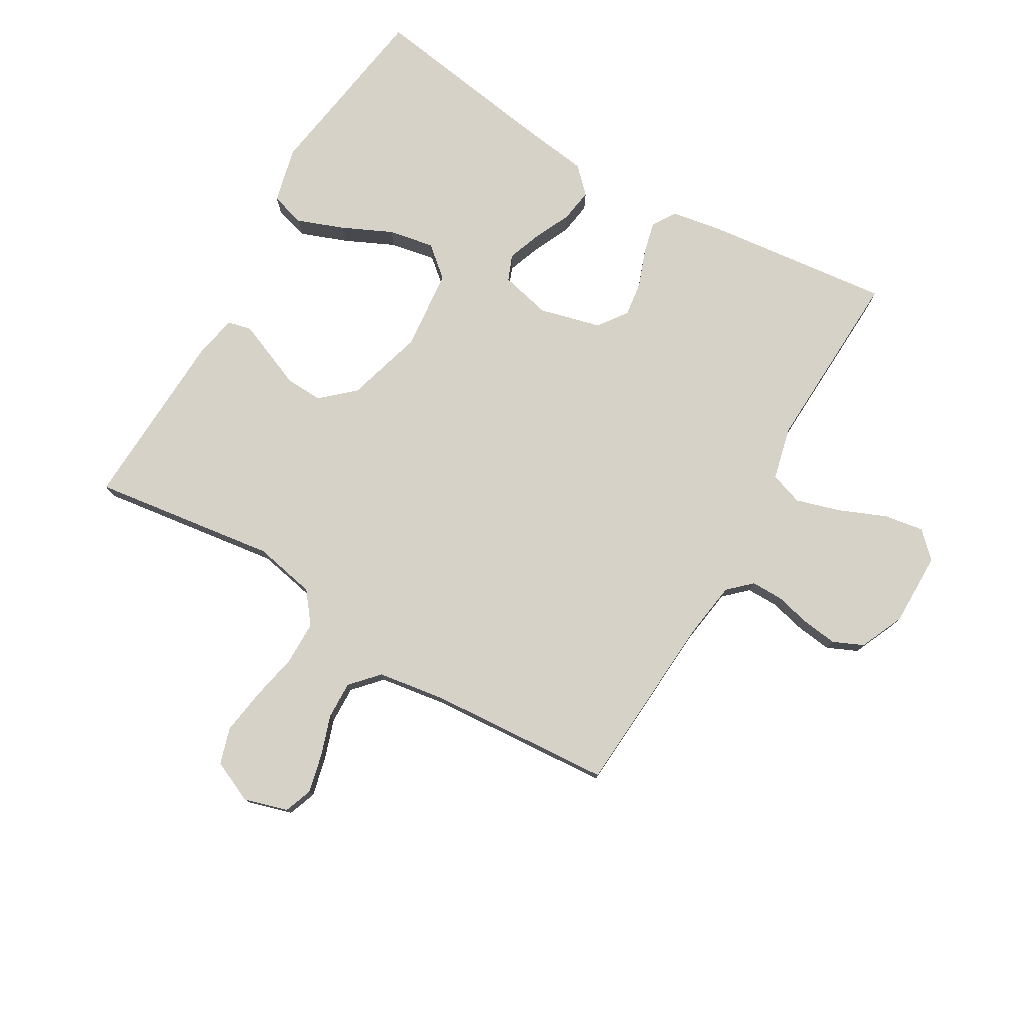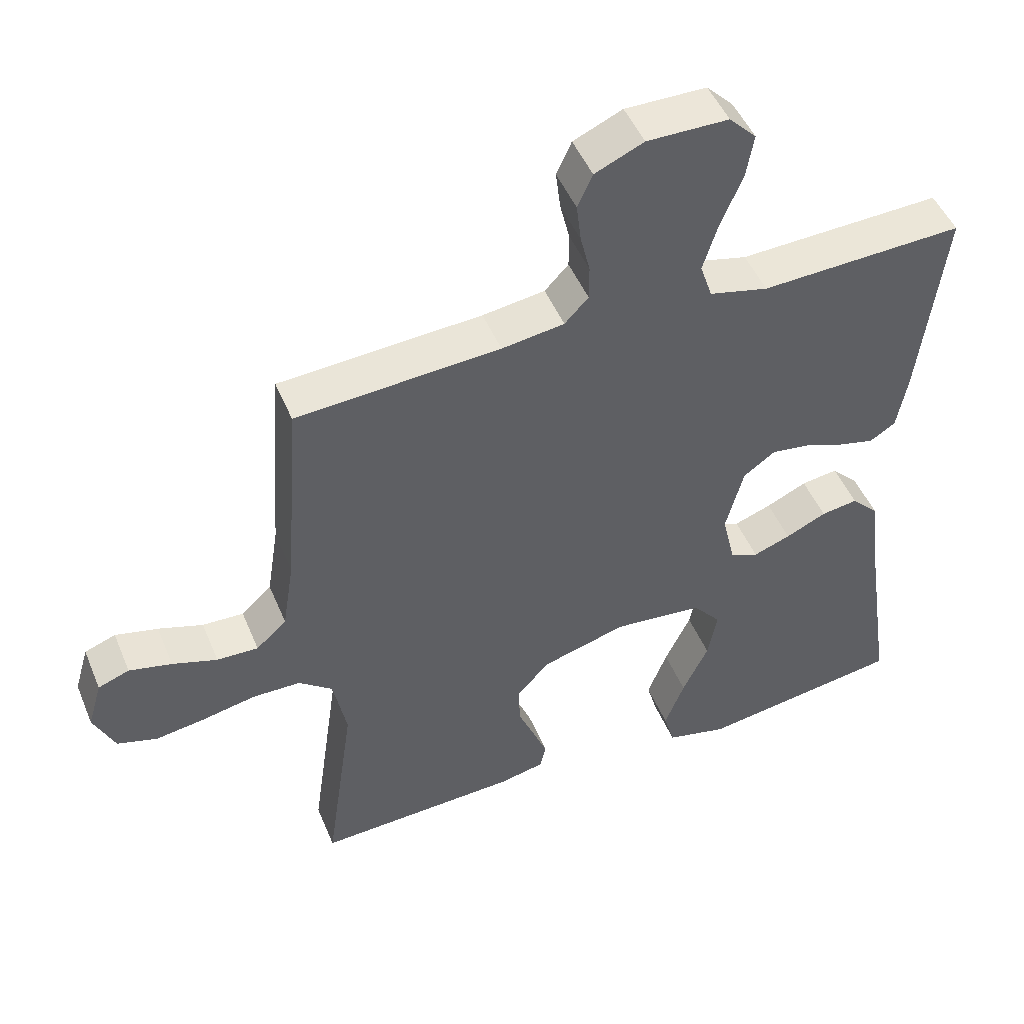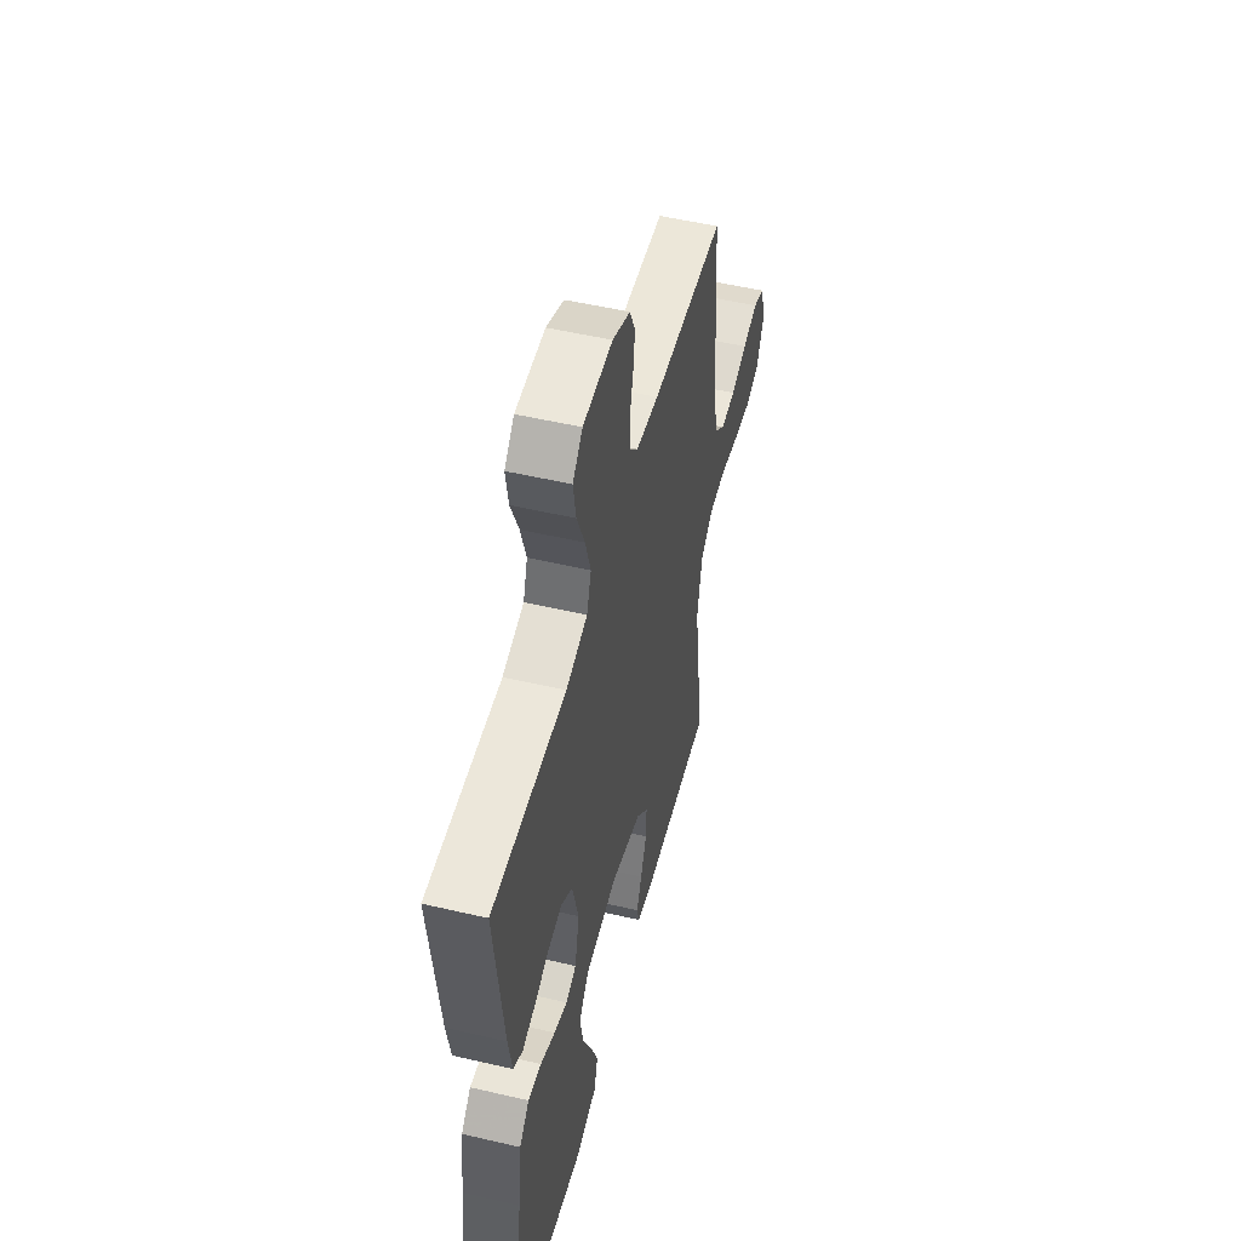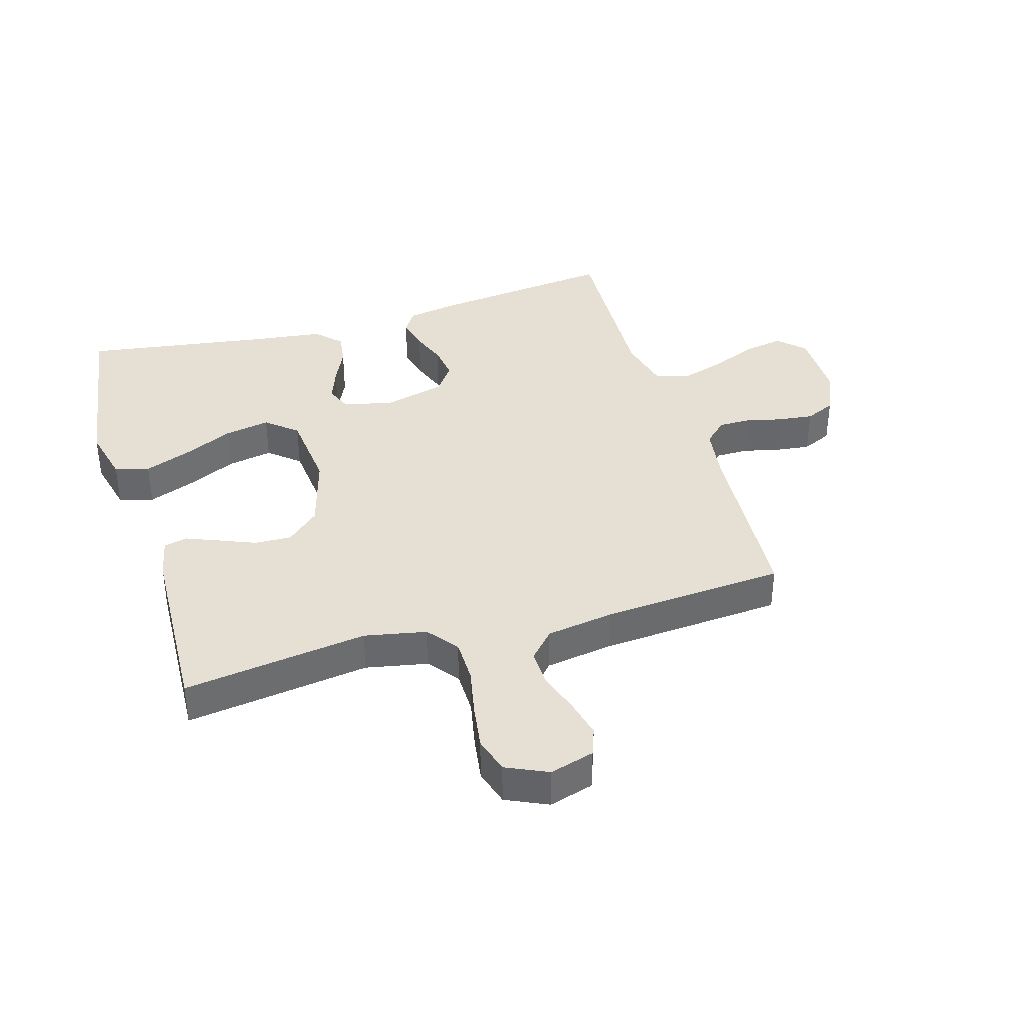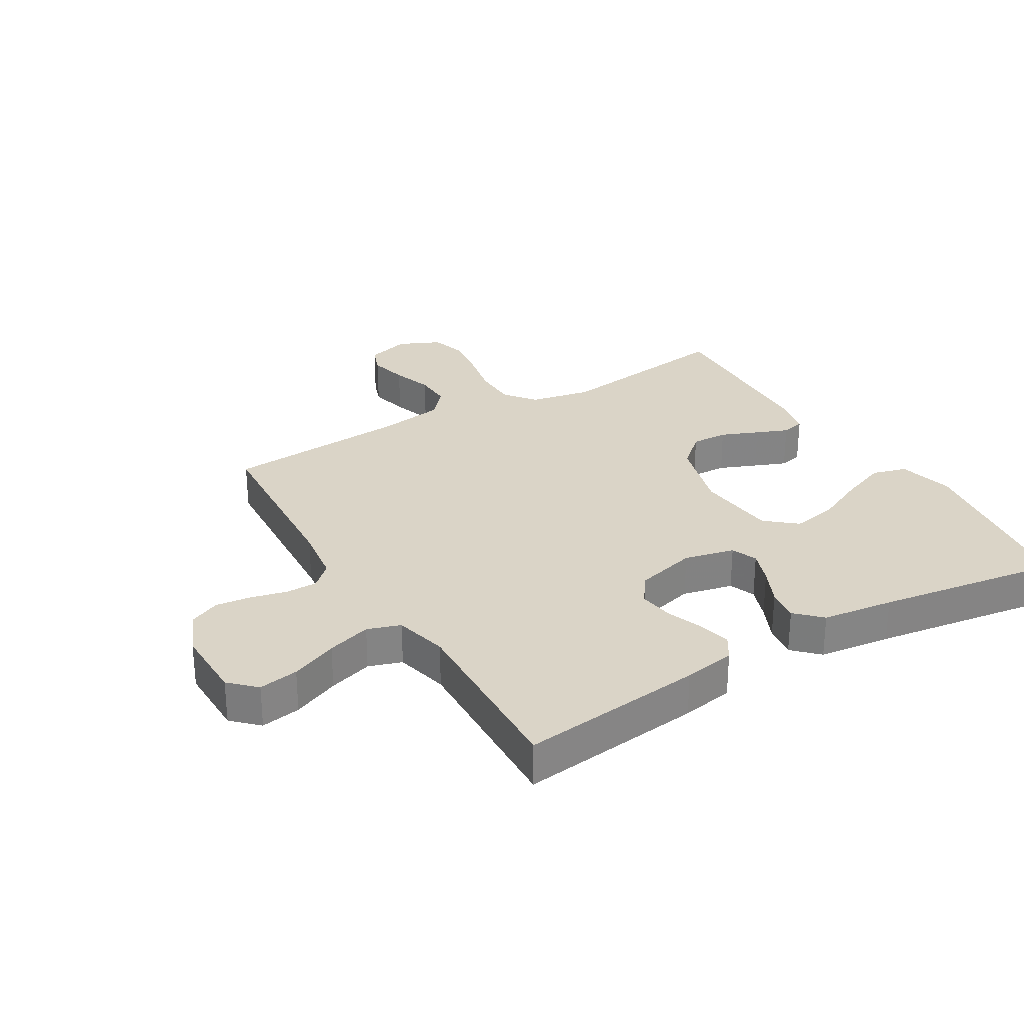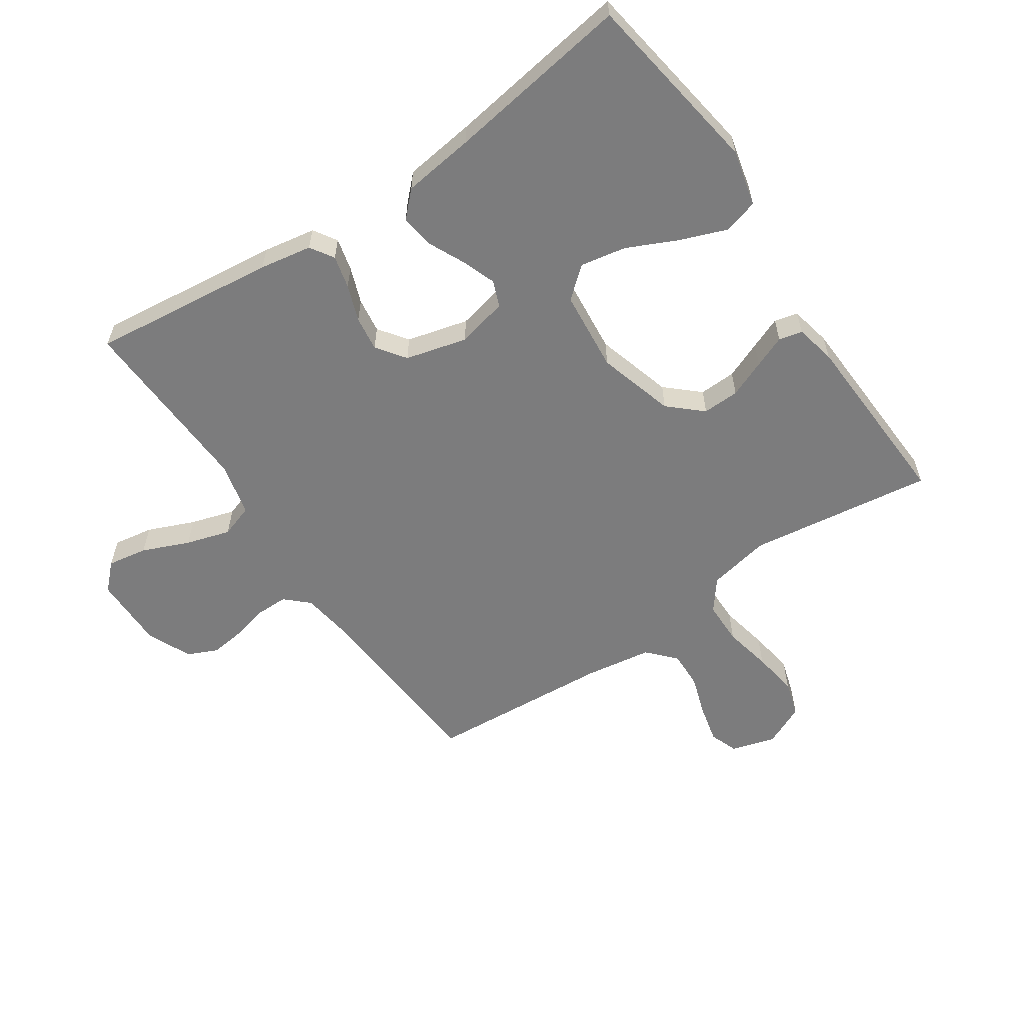
<metadata>
{"format":"obj","ext":"obj","renderer":"f3d","projection":"perspective","resolution":1024,"background":"white","views":[{"elev":77.9,"azim":-59.6,"up":"+Y"},{"elev":48.5,"azim":-22.1,"up":"+Z"},{"elev":52.0,"azim":104.2,"up":"+Z"},{"elev":38.0,"azim":-106.5,"up":"+Y"},{"elev":28.9,"azim":59.2,"up":"+Y"},{"elev":-58.8,"azim":124.2,"up":"+Y"}]}
</metadata>
<code>
v -0.5 0.07 0.5
v -0.2 0.07 0.519
v -0.108 0.07 0.532
v -0.073 0.07 0.569
v -0.073 0.07 0.621
v -0.087 0.07 0.679
v -0.094 0.07 0.737
v -0.072 0.07 0.786
v 0 0.07 0.818
v 0.12 0.07 0.817
v 0.16 0.07 0.776
v 0.149 0.07 0.711
v 0.117 0.07 0.635
v 0.095 0.07 0.563
v 0.113 0.07 0.509
v 0.2 0.07 0.488
v 0.5 0.07 0.5
v 0.465 0.07 0.2
v 0.45 0.07 0.115
v 0.412 0.07 0.091
v 0.359 0.07 0.104
v 0.3 0.07 0.126
v 0.243 0.07 0.134
v 0.196 0.07 0.1
v 0.17 0.07 0
v 0.189 0.07 -0.082
v 0.231 0.07 -0.099
v 0.286 0.07 -0.079
v 0.346 0.07 -0.051
v 0.4 0.07 -0.043
v 0.44 0.07 -0.083
v 0.455 0.07 -0.2
v 0.5 0.07 -0.5
v 0.2 0.07 -0.545
v 0.109 0.07 -0.523
v 0.093 0.07 -0.467
v 0.122 0.07 -0.391
v 0.16 0.07 -0.31
v 0.174 0.07 -0.236
v 0.132 0.07 -0.186
v 0 0.07 -0.173
v -0.125 0.07 -0.209
v -0.173 0.07 -0.262
v -0.171 0.07 -0.322
v -0.146 0.07 -0.383
v -0.125 0.07 -0.435
v -0.134 0.07 -0.473
v -0.2 0.07 -0.487
v -0.5 0.07 -0.5
v -0.458 0.07 -0.2
v -0.478 0.07 -0.099
v -0.528 0.07 -0.06
v -0.599 0.07 -0.059
v -0.677 0.07 -0.075
v -0.751 0.07 -0.086
v -0.81 0.07 -0.068
v -0.841 0.07 0
v -0.82 0.07 0.072
v -0.774 0.07 0.089
v -0.711 0.07 0.074
v -0.645 0.07 0.052
v -0.584 0.07 0.05
v -0.539 0.07 0.091
v -0.522 0.07 0.2
v -0.5 0 0.5
v -0.2 0 0.519
v -0.108 0 0.532
v -0.073 0 0.569
v -0.073 0 0.621
v -0.087 0 0.679
v -0.094 0 0.737
v -0.072 0 0.786
v 0 0 0.818
v 0.12 0 0.817
v 0.16 0 0.776
v 0.149 0 0.711
v 0.117 0 0.635
v 0.095 0 0.563
v 0.113 0 0.509
v 0.2 0 0.488
v 0.5 0 0.5
v 0.465 0 0.2
v 0.45 0 0.115
v 0.412 0 0.091
v 0.359 0 0.104
v 0.3 0 0.126
v 0.243 0 0.134
v 0.196 0 0.1
v 0.17 0 0
v 0.189 0 -0.082
v 0.231 0 -0.099
v 0.286 0 -0.079
v 0.346 0 -0.051
v 0.4 0 -0.043
v 0.44 0 -0.083
v 0.455 0 -0.2
v 0.5 0 -0.5
v 0.2 0 -0.545
v 0.109 0 -0.523
v 0.093 0 -0.467
v 0.122 0 -0.391
v 0.16 0 -0.31
v 0.174 0 -0.236
v 0.132 0 -0.186
v 0 0 -0.173
v -0.125 0 -0.209
v -0.173 0 -0.262
v -0.171 0 -0.322
v -0.146 0 -0.383
v -0.125 0 -0.435
v -0.134 0 -0.473
v -0.2 0 -0.487
v -0.5 0 -0.5
v -0.458 0 -0.2
v -0.478 0 -0.099
v -0.528 0 -0.06
v -0.599 0 -0.059
v -0.677 0 -0.075
v -0.751 0 -0.086
v -0.81 0 -0.068
v -0.841 0 0
v -0.82 0 0.072
v -0.774 0 0.089
v -0.711 0 0.074
v -0.645 0 0.052
v -0.584 0 0.05
v -0.539 0 0.091
v -0.522 0 0.2
f 58 59 60 61
f 56 57 58 61
f 56 61 62
f 53 54 55 56
f 53 56 62
f 52 53 62 63
f 47 48 49 50
f 47 50 51
f 44 45 46 47
f 44 47 51
f 43 44 51 52
f 35 36 37 38
f 33 34 35 38
f 32 33 38 39
f 31 32 39 40
f 28 29 30 31
f 27 28 31 40
f 19 20 21 22
f 19 22 23
f 16 17 18 19
f 15 16 19 23
f 10 11 12 13
f 10 13 14
f 9 10 14
f 8 9 14 15
f 5 6 7 8
f 4 5 8 15
f 64 1 2
f 64 2 3
f 63 64 3
f 42 43 52 63
f 41 42 63 3
f 26 27 40 41
f 25 26 41 3
f 24 25 3 4
f 4 15 23 24
f 125 124 123 122
f 125 122 121 120
f 126 125 120
f 120 119 118 117
f 126 120 117
f 127 126 117 116
f 114 113 112 111
f 115 114 111
f 111 110 109 108
f 115 111 108
f 116 115 108 107
f 102 101 100 99
f 102 99 98 97
f 103 102 97 96
f 104 103 96 95
f 95 94 93 92
f 104 95 92 91
f 86 85 84 83
f 87 86 83
f 83 82 81 80
f 87 83 80 79
f 77 76 75 74
f 78 77 74
f 78 74 73
f 79 78 73 72
f 72 71 70 69
f 79 72 69 68
f 66 65 128
f 67 66 128
f 67 128 127
f 127 116 107 106
f 67 127 106 105
f 105 104 91 90
f 67 105 90 89
f 68 67 89 88
f 88 87 79 68
f 1 65 66 2
f 2 66 67 3
f 3 67 68 4
f 4 68 69 5
f 5 69 70 6
f 6 70 71 7
f 7 71 72 8
f 8 72 73 9
f 9 73 74 10
f 10 74 75 11
f 11 75 76 12
f 12 76 77 13
f 13 77 78 14
f 14 78 79 15
f 15 79 80 16
f 16 80 81 17
f 17 81 82 18
f 18 82 83 19
f 19 83 84 20
f 20 84 85 21
f 21 85 86 22
f 22 86 87 23
f 23 87 88 24
f 24 88 89 25
f 25 89 90 26
f 26 90 91 27
f 27 91 92 28
f 28 92 93 29
f 29 93 94 30
f 30 94 95 31
f 31 95 96 32
f 32 96 97 33
f 33 97 98 34
f 34 98 99 35
f 35 99 100 36
f 36 100 101 37
f 37 101 102 38
f 38 102 103 39
f 39 103 104 40
f 40 104 105 41
f 41 105 106 42
f 42 106 107 43
f 43 107 108 44
f 44 108 109 45
f 45 109 110 46
f 46 110 111 47
f 47 111 112 48
f 48 112 113 49
f 49 113 114 50
f 50 114 115 51
f 51 115 116 52
f 52 116 117 53
f 53 117 118 54
f 54 118 119 55
f 55 119 120 56
f 56 120 121 57
f 57 121 122 58
f 58 122 123 59
f 59 123 124 60
f 60 124 125 61
f 61 125 126 62
f 62 126 127 63
f 63 127 128 64
f 64 128 65 1

</code>
